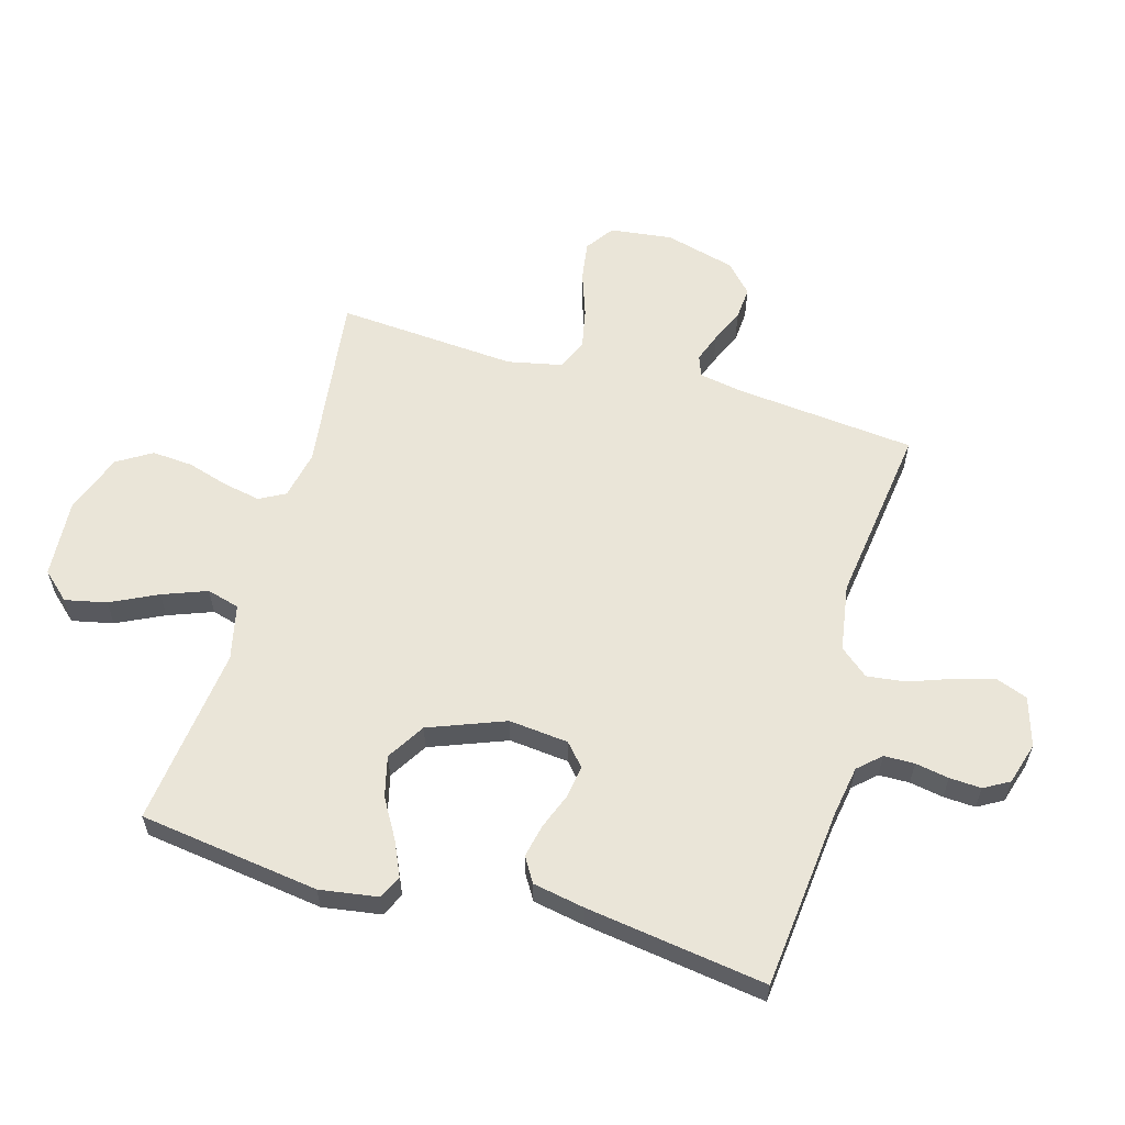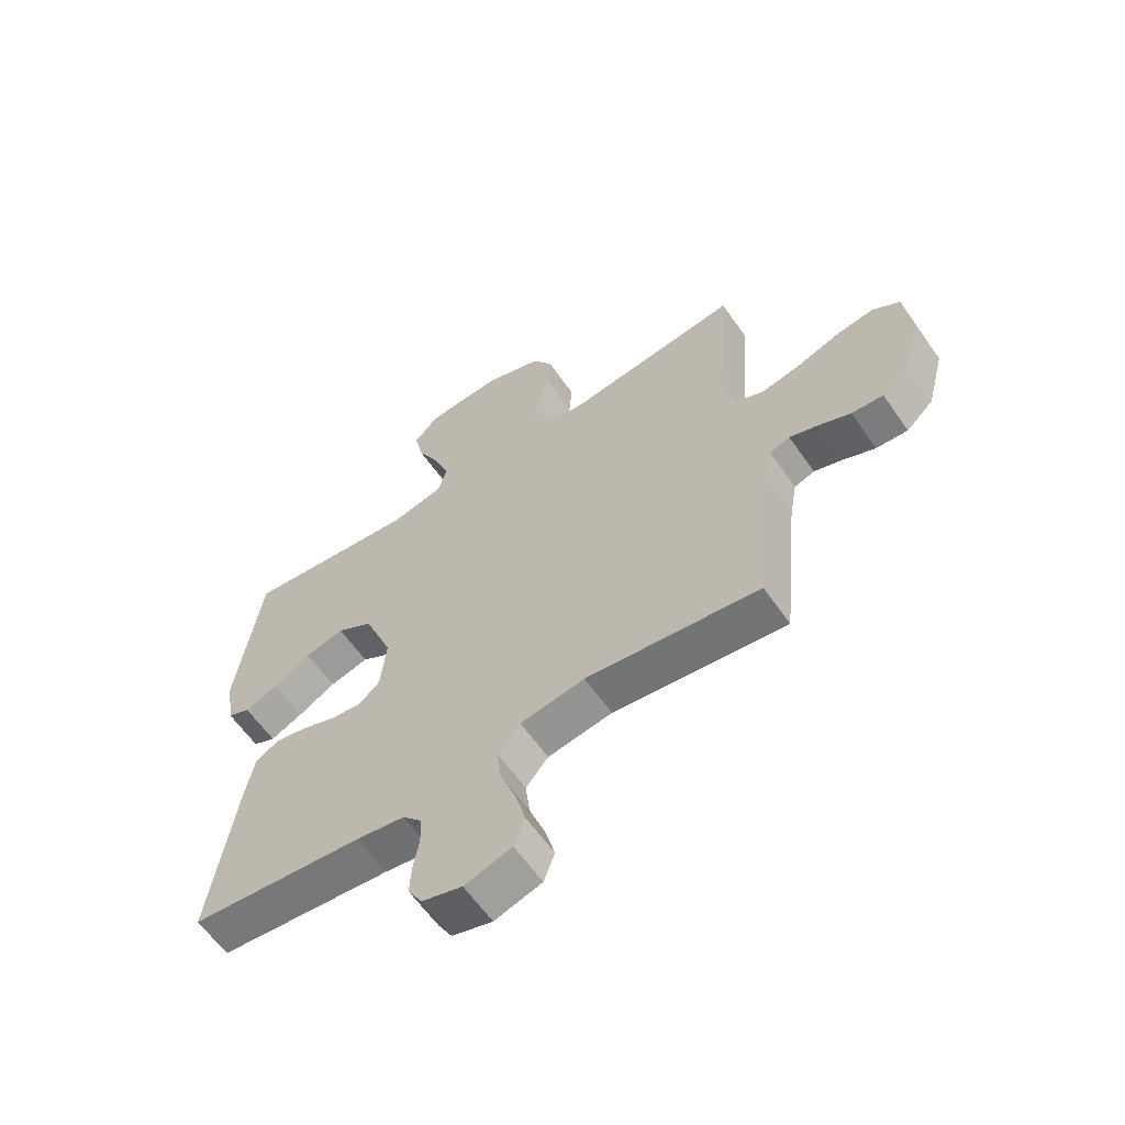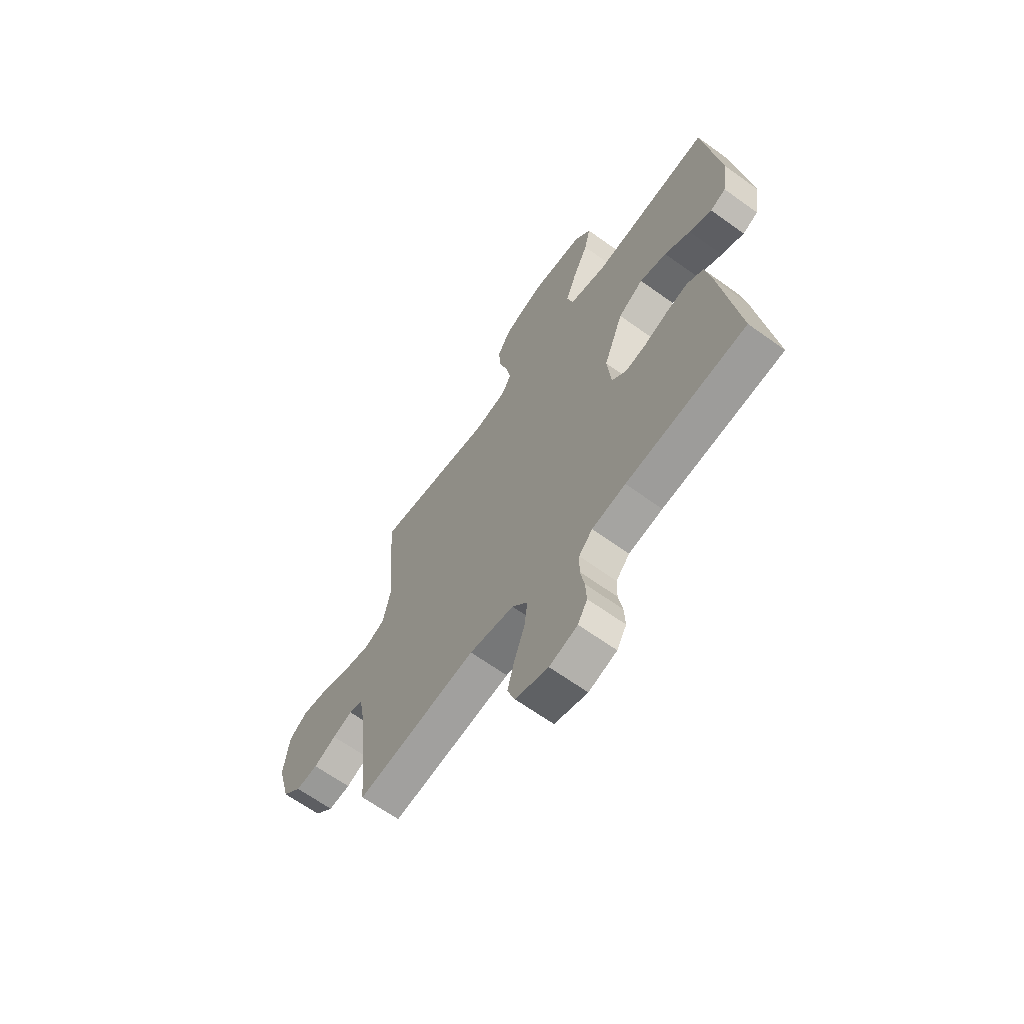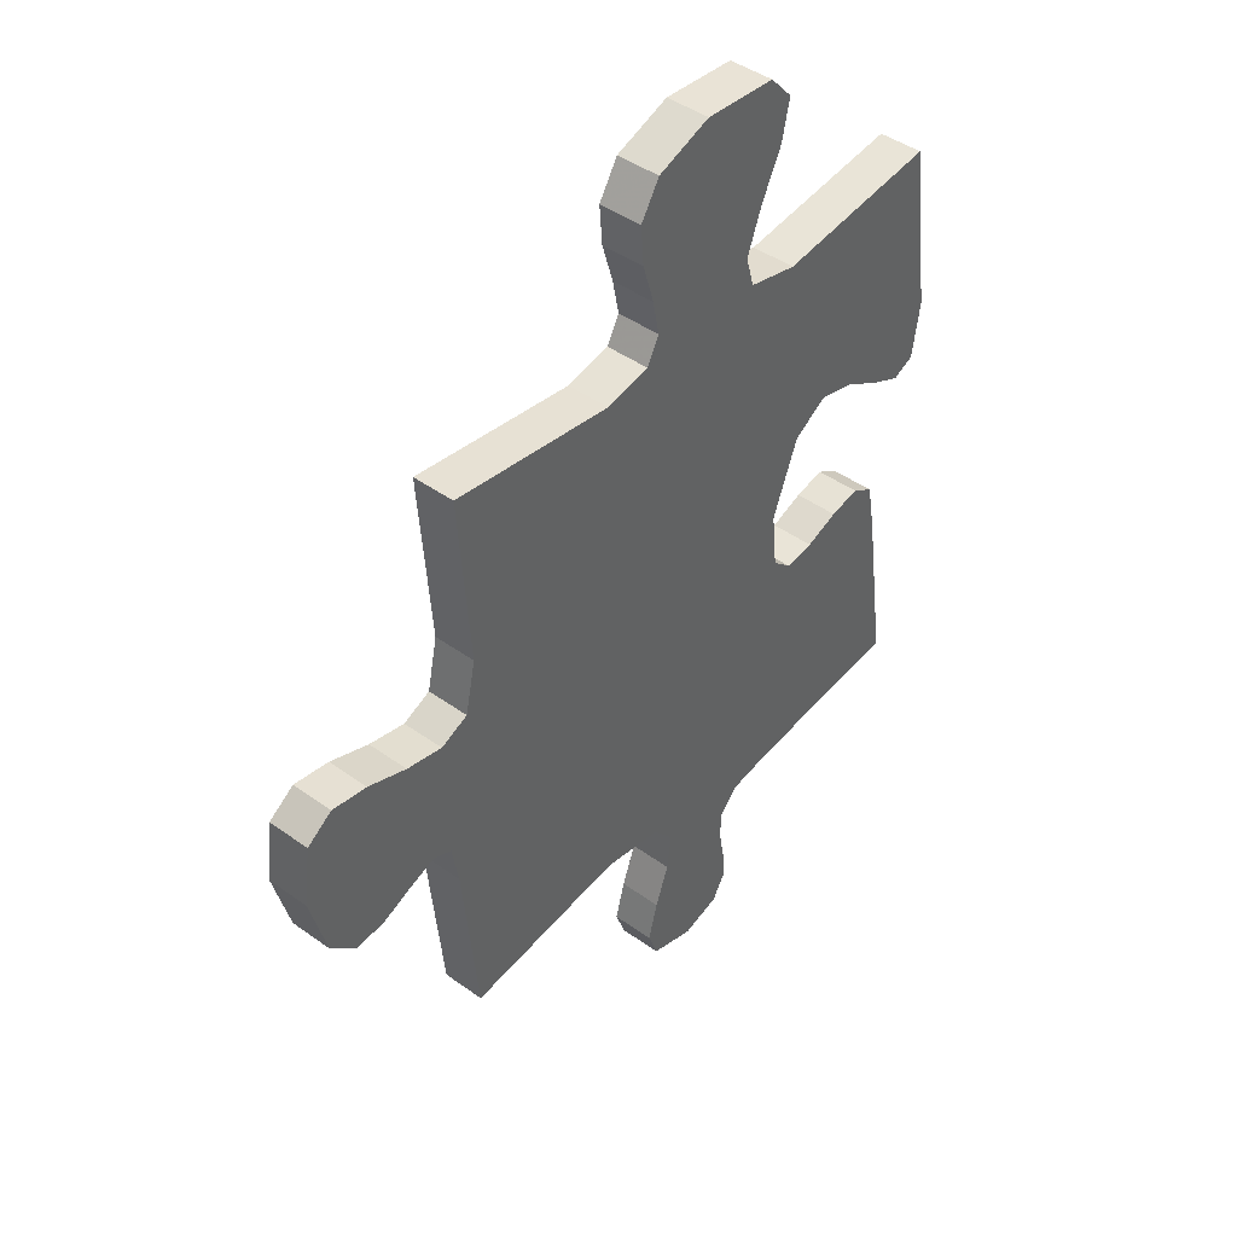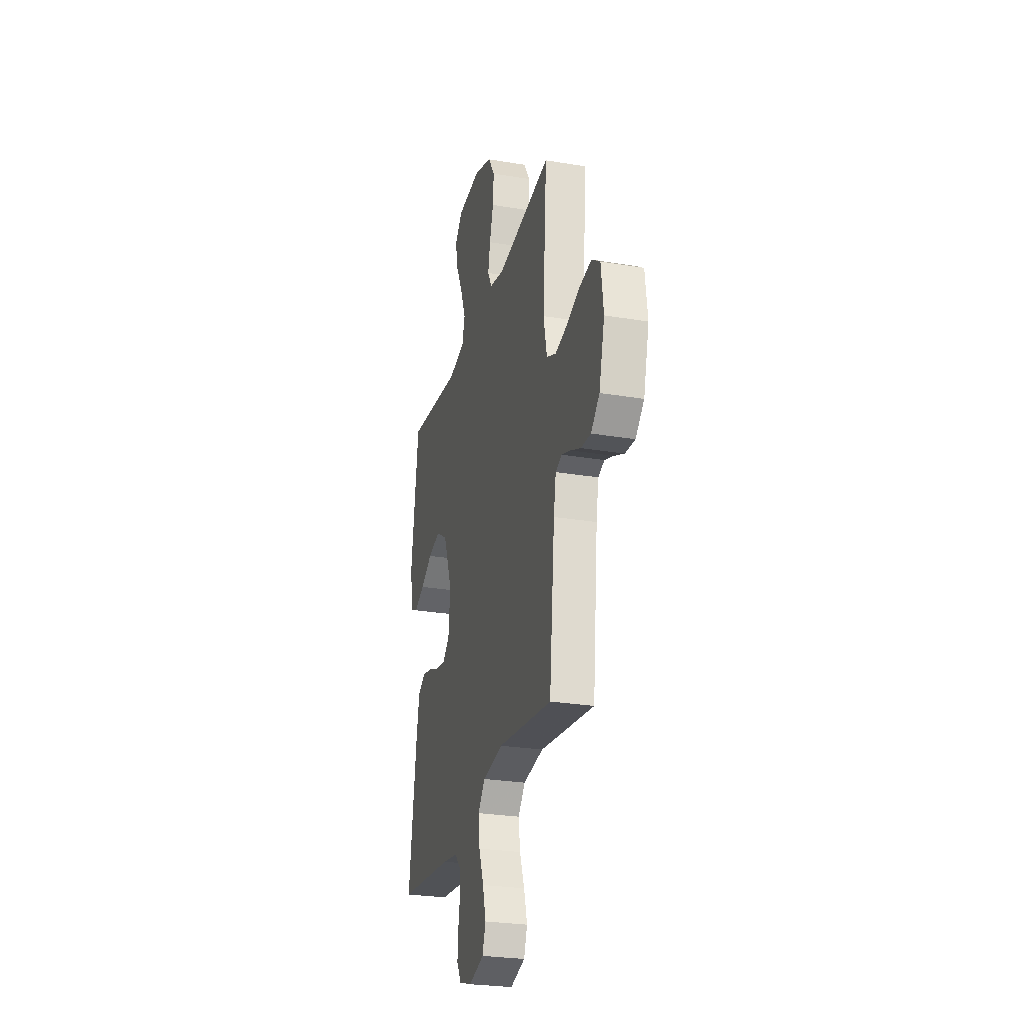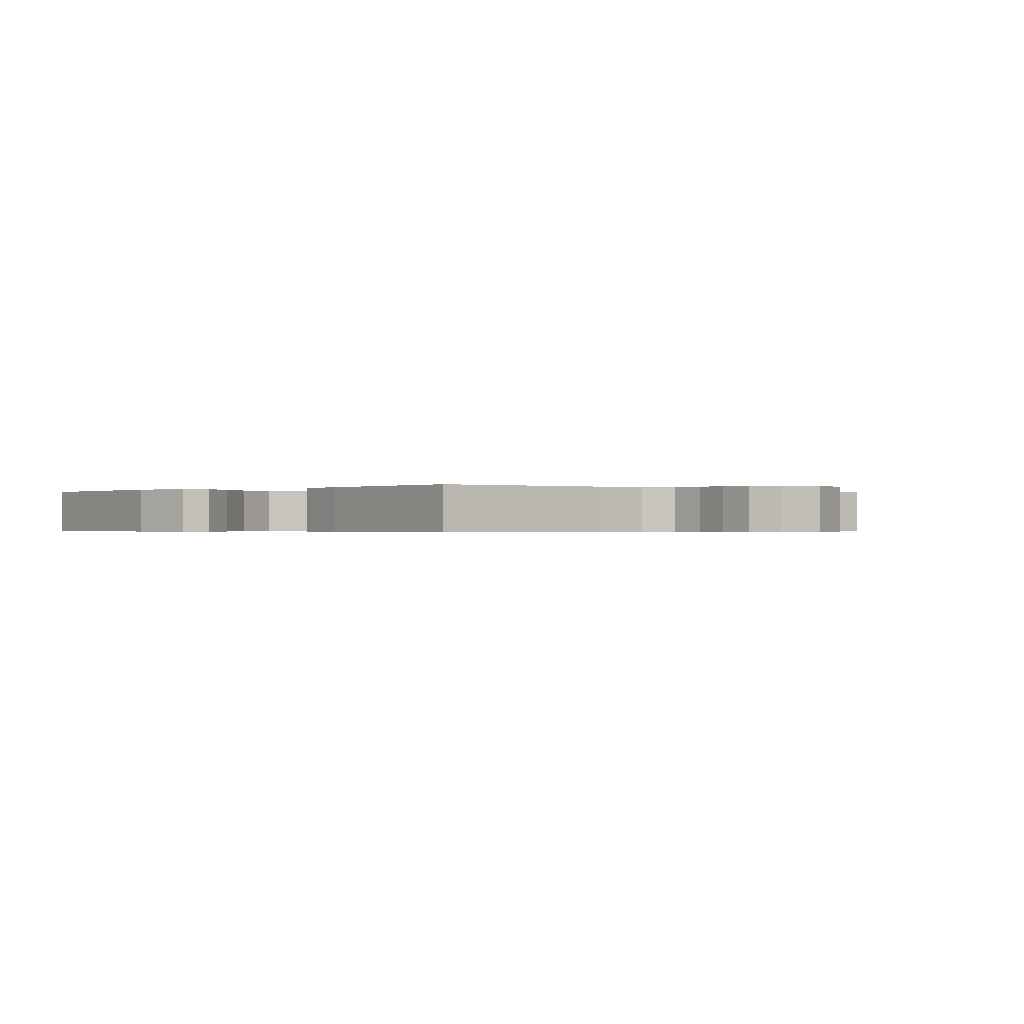
<metadata>
{"format":"obj","ext":"obj","renderer":"f3d","projection":"perspective","resolution":1024,"background":"white","views":[{"elev":59.6,"azim":106.0,"up":"+Y"},{"elev":-61.4,"azim":-145.2,"up":"+Z"},{"elev":-65.2,"azim":54.1,"up":"+Z"},{"elev":44.0,"azim":-49.8,"up":"+Z"},{"elev":-26.8,"azim":-104.7,"up":"+Z"},{"elev":-0.4,"azim":135.5,"up":"+Y"}]}
</metadata>
<code>
v -0.5 0.07 0.5
v -0.2 0.07 0.462
v -0.119 0.07 0.479
v -0.096 0.07 0.522
v -0.108 0.07 0.583
v -0.129 0.07 0.653
v -0.134 0.07 0.721
v -0.099 0.07 0.778
v 0 0.07 0.815
v 0.132 0.07 0.806
v 0.174 0.07 0.76
v 0.159 0.07 0.691
v 0.121 0.07 0.613
v 0.093 0.07 0.539
v 0.108 0.07 0.485
v 0.2 0.07 0.464
v 0.5 0.07 0.5
v 0.541 0.07 0.2
v 0.526 0.07 0.103
v 0.487 0.07 0.085
v 0.43 0.07 0.111
v 0.365 0.07 0.149
v 0.297 0.07 0.166
v 0.234 0.07 0.127
v 0.185 0.07 0
v 0.195 0.07 -0.099
v 0.232 0.07 -0.132
v 0.285 0.07 -0.124
v 0.345 0.07 -0.101
v 0.4 0.07 -0.089
v 0.441 0.07 -0.114
v 0.457 0.07 -0.2
v 0.5 0.07 -0.5
v 0.2 0.07 -0.531
v 0.116 0.07 -0.545
v 0.082 0.07 -0.582
v 0.081 0.07 -0.633
v 0.091 0.07 -0.689
v 0.094 0.07 -0.742
v 0.07 0.07 -0.784
v 0 0.07 -0.805
v -0.082 0.07 -0.78
v -0.101 0.07 -0.728
v -0.083 0.07 -0.661
v -0.057 0.07 -0.59
v -0.049 0.07 -0.525
v -0.088 0.07 -0.478
v -0.2 0.07 -0.46
v -0.5 0.07 -0.5
v -0.53 0.07 -0.2
v -0.543 0.07 -0.127
v -0.578 0.07 -0.114
v -0.627 0.07 -0.132
v -0.683 0.07 -0.157
v -0.738 0.07 -0.161
v -0.785 0.07 -0.117
v -0.816 0.07 0
v -0.803 0.07 0.104
v -0.756 0.07 0.137
v -0.69 0.07 0.127
v -0.616 0.07 0.101
v -0.548 0.07 0.087
v -0.497 0.07 0.11
v -0.478 0.07 0.2
v -0.5 0 0.5
v -0.2 0 0.462
v -0.119 0 0.479
v -0.096 0 0.522
v -0.108 0 0.583
v -0.129 0 0.653
v -0.134 0 0.721
v -0.099 0 0.778
v 0 0 0.815
v 0.132 0 0.806
v 0.174 0 0.76
v 0.159 0 0.691
v 0.121 0 0.613
v 0.093 0 0.539
v 0.108 0 0.485
v 0.2 0 0.464
v 0.5 0 0.5
v 0.541 0 0.2
v 0.526 0 0.103
v 0.487 0 0.085
v 0.43 0 0.111
v 0.365 0 0.149
v 0.297 0 0.166
v 0.234 0 0.127
v 0.185 0 0
v 0.195 0 -0.099
v 0.232 0 -0.132
v 0.285 0 -0.124
v 0.345 0 -0.101
v 0.4 0 -0.089
v 0.441 0 -0.114
v 0.457 0 -0.2
v 0.5 0 -0.5
v 0.2 0 -0.531
v 0.116 0 -0.545
v 0.082 0 -0.582
v 0.081 0 -0.633
v 0.091 0 -0.689
v 0.094 0 -0.742
v 0.07 0 -0.784
v 0 0 -0.805
v -0.082 0 -0.78
v -0.101 0 -0.728
v -0.083 0 -0.661
v -0.057 0 -0.59
v -0.049 0 -0.525
v -0.088 0 -0.478
v -0.2 0 -0.46
v -0.5 0 -0.5
v -0.53 0 -0.2
v -0.543 0 -0.127
v -0.578 0 -0.114
v -0.627 0 -0.132
v -0.683 0 -0.157
v -0.738 0 -0.161
v -0.785 0 -0.117
v -0.816 0 0
v -0.803 0 0.104
v -0.756 0 0.137
v -0.69 0 0.127
v -0.616 0 0.101
v -0.548 0 0.087
v -0.497 0 0.11
v -0.478 0 0.2
f 58 59 60 61
f 58 61 62
f 57 58 62
f 56 57 62
f 53 54 55 56
f 52 53 56 62
f 51 52 62 63
f 48 49 50
f 47 48 50 51
f 42 43 44 45
f 40 41 42 45
f 40 45 46
f 37 38 39 40
f 36 37 40 46
f 35 36 46 47
f 31 32 33 34
f 28 29 30 31
f 27 28 31 34
f 26 27 34 35
f 19 20 21 22
f 17 18 19 22
f 16 17 22 23
f 15 16 23 24
f 10 11 12 13
f 10 13 14
f 9 10 14
f 8 9 14 15
f 5 6 7 8
f 4 5 8 15
f 64 1 2
f 64 2 3
f 63 64 3
f 51 63 3
f 47 51 3
f 25 26 35 47
f 15 24 25 47
f 3 4 15 47
f 125 124 123 122
f 126 125 122
f 126 122 121
f 126 121 120
f 120 119 118 117
f 126 120 117 116
f 127 126 116 115
f 114 113 112
f 115 114 112 111
f 109 108 107 106
f 109 106 105 104
f 110 109 104
f 104 103 102 101
f 110 104 101 100
f 111 110 100 99
f 98 97 96 95
f 95 94 93 92
f 98 95 92 91
f 99 98 91 90
f 86 85 84 83
f 86 83 82 81
f 87 86 81 80
f 88 87 80 79
f 77 76 75 74
f 78 77 74
f 78 74 73
f 79 78 73 72
f 72 71 70 69
f 79 72 69 68
f 66 65 128
f 67 66 128
f 67 128 127
f 67 127 115
f 67 115 111
f 111 99 90 89
f 111 89 88 79
f 111 79 68 67
f 1 65 66 2
f 2 66 67 3
f 3 67 68 4
f 4 68 69 5
f 5 69 70 6
f 6 70 71 7
f 7 71 72 8
f 8 72 73 9
f 9 73 74 10
f 10 74 75 11
f 11 75 76 12
f 12 76 77 13
f 13 77 78 14
f 14 78 79 15
f 15 79 80 16
f 16 80 81 17
f 17 81 82 18
f 18 82 83 19
f 19 83 84 20
f 20 84 85 21
f 21 85 86 22
f 22 86 87 23
f 23 87 88 24
f 24 88 89 25
f 25 89 90 26
f 26 90 91 27
f 27 91 92 28
f 28 92 93 29
f 29 93 94 30
f 30 94 95 31
f 31 95 96 32
f 32 96 97 33
f 33 97 98 34
f 34 98 99 35
f 35 99 100 36
f 36 100 101 37
f 37 101 102 38
f 38 102 103 39
f 39 103 104 40
f 40 104 105 41
f 41 105 106 42
f 42 106 107 43
f 43 107 108 44
f 44 108 109 45
f 45 109 110 46
f 46 110 111 47
f 47 111 112 48
f 48 112 113 49
f 49 113 114 50
f 50 114 115 51
f 51 115 116 52
f 52 116 117 53
f 53 117 118 54
f 54 118 119 55
f 55 119 120 56
f 56 120 121 57
f 57 121 122 58
f 58 122 123 59
f 59 123 124 60
f 60 124 125 61
f 61 125 126 62
f 62 126 127 63
f 63 127 128 64
f 64 128 65 1

</code>
